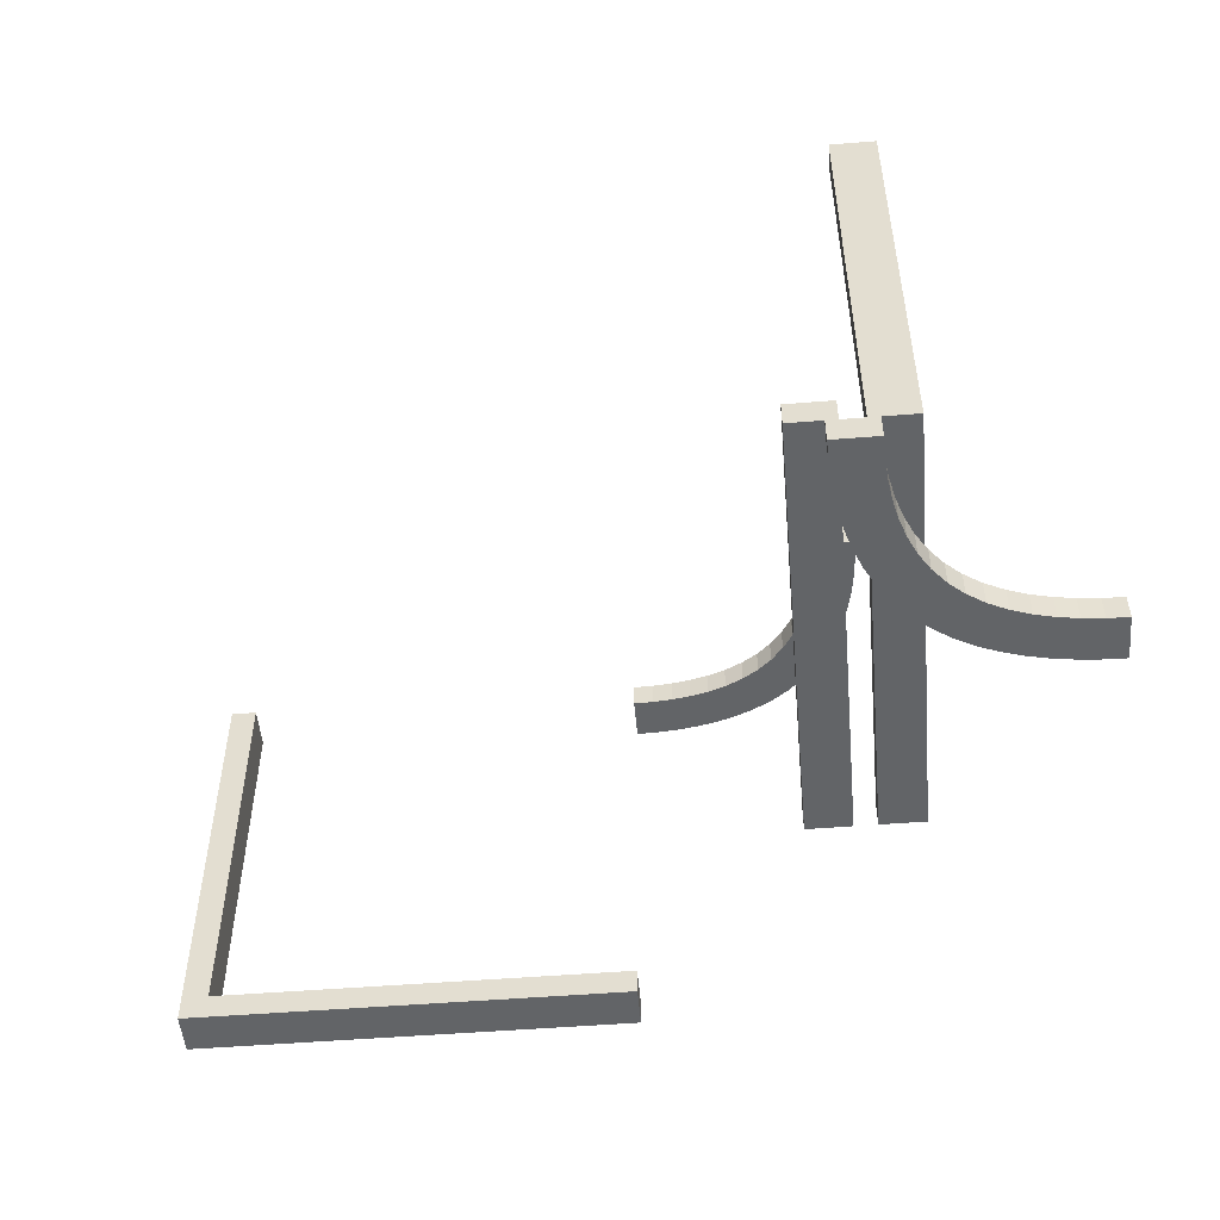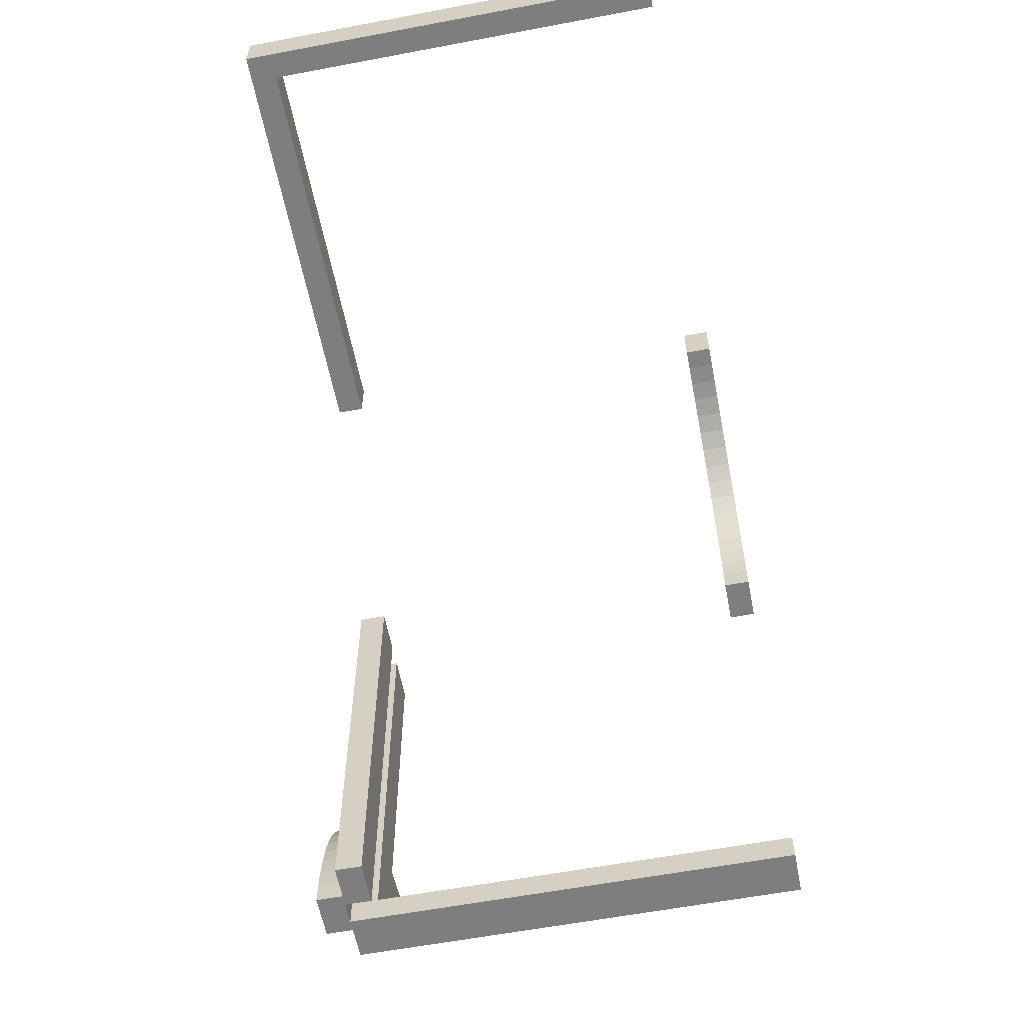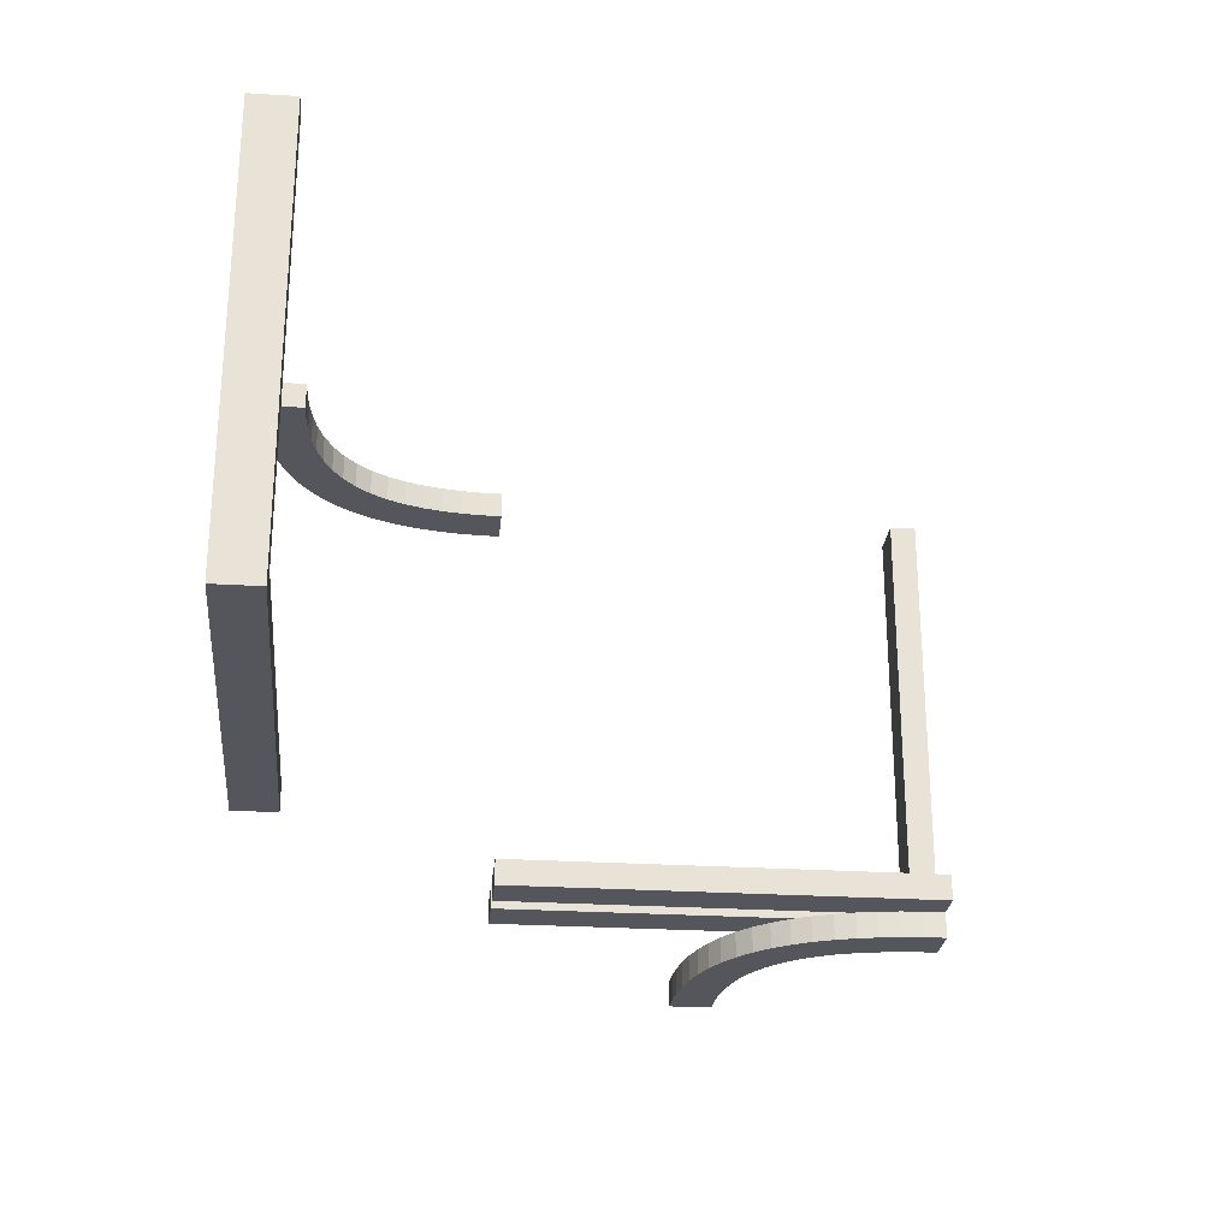
<metadata>
{"format":"obj","ext":"obj","renderer":"f3d","projection":"perspective","resolution":1024,"background":"white","views":[{"elev":-51.1,"azim":5.0,"up":"+Z"},{"elev":-59.4,"azim":-79.0,"up":"+Y"},{"elev":-26.3,"azim":-95.6,"up":"+Z"}]}
</metadata>
<code>
v 0 0.25 0
v 0 0.25 0.5
v 0 0.25 0.47
v 0 0.25 0.03
v 0 0.225 0.5
v 0 0.225 0.47
v 0 0.225 0
v 0 0.225 0.03
v 0 0.275 0
v 0 0.275 0.03
v 0 0.275 0.5
v 0 0.275 0.47
v 0.1128 0.2066 0.5
v 0.1128 0.2066 0.47
v 0.2 -0.4375 0
v 0.2 -0.4375 0.03
v 0.2 -0.375 0
v 0.2 -0.375 0.03
v 0.2 -0.125 0
v 0.2 -0.125 0.03
v 0.2 -0.0625 0
v 0.2 -0.0625 0.03
v 0.1219 0.2564 0.5
v 0.1219 0.2564 0.47
v -0.1567 0.225 0.03
v -0.1567 0.275 0.03
v 0.07432 0.2688 0.5
v 0.07432 0.2688 0.47
v 0.2277 -0.4499 0
v 0.2277 -0.4499 -0.03
v 0.1665 0.2355 0.5
v 0.1665 0.2355 0.47
v 0.2625 0 0
v 0.2625 0 0.03
v 0.2625 -0.1567 0.03
v 0.2625 -0.3133 0.03
v 0.2625 -0.47 0.5
v 0.2625 -0.47 0.3433
v 0.2625 -0.47 0.1867
v 0.2625 -0.47 0.03
v 0.2625 -0.5 0
v 0.2625 -0.5 0.1667
v 0.2625 -0.5 0.3333
v 0.2625 -0.5 0.5
v 0.2625 -0.3333 0
v 0.2625 -0.1667 0
v -0.3133 0.225 0.03
v -0.3133 0.275 0.03
v 0.1533 0.1842 0.5
v 0.1533 0.1842 0.47
v 0.219 0.06931 0.5
v 0.219 0.06931 0.47
v 0.2775 -0.4533 0
v 0.2775 -0.4533 -0.03
v 0.1446 0.2472 0.5
v 0.1446 0.2472 0.47
v 0.4741 -0.2257 0
v 0.4741 -0.2257 -0.03
v 0.3657 -0.3036 0
v 0.3657 -0.3036 -0.03
v 0.2244 0.02415 0.5
v 0.2244 0.02415 0.47
v 0.05066 0.2723 0.5
v 0.05066 0.2723 0.47
v 0.1875 0 0
v 0.1875 0 0.03
v 0.1875 -0.5 0
v 0.1875 -0.5 0.03
v 0.1875 -0.375 0
v 0.1875 -0.375 0.03
v 0.1875 -0.25 0
v 0.1875 -0.25 0.03
v 0.1875 -0.125 0
v 0.1875 -0.125 0.03
v 0.4533 -0.2775 0
v 0.4533 -0.2775 -0.03
v 0.2468 0.1453 0.5
v 0.2468 0.1453 0.47
v 0.25 0 0.5
v 0.25 0 0.47
v 0.25 -0.5 0
v 0.25 -0.5 -0.03
v 0.2532 -0.3547 0
v 0.2532 -0.3547 -0.03
v 0.04668 0.2225 0.5
v 0.04668 0.2225 0.47
v 0.3125 0 0
v 0.3125 0 0.03
v 0.3125 -0.1567 0.03
v 0.3125 -0.3133 0.03
v 0.3125 -0.47 0.5
v 0.3125 -0.47 0.3433
v 0.3125 -0.47 0.1867
v 0.3125 -0.47 0.03
v 0.3125 -0.5 0
v 0.3125 -0.5 0.1667
v 0.3125 -0.5 0.3333
v 0.3125 -0.5 0.5
v 0.3125 -0.3333 0
v 0.3125 -0.1667 0
v 0.4493 -0.2277 0
v 0.4493 -0.2277 -0.03
v 0.2756 -0.4759 0
v 0.2756 -0.4759 -0.03
v 0.1343 0.1964 0.5
v 0.1343 0.1964 0.47
v -0.47 0.2625 0.3825
v -0.47 0.2625 0.4412
v -0.47 0.25 0.3825
v -0.47 0.25 0.4412
v -0.47 0.25 0.5
v -0.47 0.2375 0.3825
v -0.47 0.2375 0.4412
v -0.47 0.225 0.5
v -0.47 0.225 0.3433
v -0.47 0.225 0.1867
v -0.47 0.225 0.03
v -0.47 0.275 0.5
v -0.47 0.275 0.3433
v -0.47 0.275 0.1867
v -0.47 0.275 0.03
v 0.02587 0.2743 0.5
v 0.02587 0.2743 0.47
v 0.3554 -0.2528 0
v 0.3554 -0.2528 -0.03
v 0.2225 0.04672 0.5
v 0.2225 0.04672 0.47
v 0.281 -0.4307 0
v 0.281 -0.4307 -0.03
v 0.3467 -0.3158 0
v 0.3467 -0.3158 -0.03
v 0.2375 0 0
v 0.2375 0 0.03
v 0.2375 -0.5 0
v 0.2375 -0.5 0.03
v 0.2375 -0.375 0
v 0.2375 -0.375 0.03
v 0.2375 -0.25 0
v 0.2375 -0.25 0.03
v 0.2375 -0.125 0
v 0.2375 -0.125 0.03
v 0.3335 -0.2645 0
v 0.3335 -0.2645 -0.03
v 0.2723 0.05008 0.5
v 0.2723 0.05008 0.47
v 0.4257 -0.2312 0
v 0.4257 -0.2312 -0.03
v 0.3781 -0.2436 0
v 0.3781 -0.2436 -0.03
v 0.3 -0.47 0.3825
v 0.3 -0.47 0.4412
v 0.3 -0.5 0.375
v 0.3 -0.5 0.4375
v 0.3 -0.1175 0.03
v 0.3 -0.05875 0.03
v 0.3 -0.125 0
v 0.3 -0.0625 0
v 0.3872 -0.2934 0
v 0.3872 -0.2934 -0.03
v -0.5 0.2625 0.375
v -0.5 0.2625 0.4375
v -0.5 0.25 0.375
v -0.5 0.25 0.4375
v -0.5 0.25 0.5
v -0.5 0.2375 0.375
v -0.5 0.2375 0.4375
v -0.5 0.225 0
v -0.5 0.225 0.1667
v -0.5 0.225 0.3333
v -0.5 0.225 0.5
v -0.5 0.275 0
v -0.5 0.275 0.1667
v -0.5 0.275 0.3333
v -0.5 0.275 0.5
v 0.5 -0.275 0
v 0.5 -0.275 -0.03
v 0.5 -0.225 0
v 0.5 -0.225 -0.03
v 0.5 -0.25 0
v 0.5 -0.25 -0.03
v 0.2351 0.1671 0.5
v 0.2351 0.1671 0.47
v 0.4313 -0.2809 0
v 0.4313 -0.2809 -0.03
v 0.409 -0.2861 0
v 0.409 -0.2861 -0.03
v 0.2862 -0.4086 0
v 0.2862 -0.4086 -0.03
v 0.2934 -0.3872 0
v 0.2934 -0.3872 -0.03
v 0.2052 0.2052 0.485
v 0.2052 0.2052 0.5
v 0.2052 0.2052 0.47
v 0.225 0 0.5
v 0.225 0 0.47
v 0.225 -0.5 0
v 0.225 -0.5 -0.03
v 0.225 -0.4375 0
v 0.225 -0.4375 0.03
v 0.225 -0.375 0
v 0.225 -0.375 0.03
v 0.225 -0.125 0
v 0.225 -0.125 0.03
v 0.225 -0.0625 0
v 0.225 -0.0625 0.03
v -0.3333 0.225 0
v -0.3333 0.275 0
v 0.4765 -0.2756 0
v 0.4765 -0.2756 -0.03
v -0.1175 0.2625 0.03
v -0.1175 0.25 0.03
v -0.1175 0.2375 0.03
v 0.2875 0 0
v 0.2875 0 0.03
v 0.2875 -0.47 0.3825
v 0.2875 -0.47 0.4412
v 0.2875 -0.47 0.5
v 0.2875 -0.5 0.375
v 0.2875 -0.5 0.4375
v 0.2875 -0.5 0.5
v 0.2875 -0.1175 0.03
v 0.2875 -0.05875 0.03
v 0.2875 -0.125 0
v 0.2875 -0.0625 0
v 0.303 -0.3668 0
v 0.303 -0.3668 -0.03
v 0.2363 -0.402 0
v 0.2363 -0.402 -0.03
v 0.1868 0.2215 0.5
v 0.1868 0.2215 0.47
v 0.2435 -0.3783 0
v 0.2435 -0.3783 -0.03
v 0.2744 0.0251 0.5
v 0.2744 0.0251 0.47
v 0.3302 -0.3302 0
v 0.3302 -0.3302 -0.03
v 0.3302 -0.3302 -0.015
v 0.2689 0.07393 0.5
v 0.2689 0.07393 0.47
v 0.09841 0.2636 0.5
v 0.09841 0.2636 0.47
v 0.2212 0.1871 0.5
v 0.2212 0.1871 0.47
v 0.1846 0.1527 0.5
v 0.1846 0.1527 0.47
v -0.05875 0.2625 0.03
v -0.05875 0.25 0.03
v -0.05875 0.2375 0.03
v 0.3154 -0.3473 0
v 0.3154 -0.3473 -0.03
v 0.2788 -0.3129 0
v 0.2788 -0.3129 -0.03
v 0.4016 -0.2364 0
v 0.4016 -0.2364 -0.03
v 0.2311 -0.4261 0
v 0.2311 -0.4261 -0.03
v 0.1698 0.1698 0.485
v 0.1698 0.1698 0.5
v 0.1698 0.1698 0.47
v 0.2256 -0.4749 0
v 0.2256 -0.4749 -0.03
v 0.2565 0.1217 0.5
v 0.2565 0.1217 0.47
v 0.3132 -0.2785 0
v 0.3132 -0.2785 -0.03
v 0.2637 0.098 0.5
v 0.2637 0.098 0.47
v 0.197 0.1332 0.5
v 0.197 0.1332 0.47
v 0.2125 0 0
v 0.2125 0 0.03
v 0.2125 -0.5 0
v 0.2125 -0.5 0.03
v 0.2125 -0.4375 0
v 0.2125 -0.4375 0.03
v 0.2125 -0.375 0
v 0.2125 -0.375 0.03
v 0.2125 -0.125 0
v 0.2125 -0.125 0.03
v 0.2125 -0.0625 0
v 0.2125 -0.0625 0.03
v 0.02347 0.2244 0.5
v 0.02347 0.2244 0.47
v -0.125 0.2625 0
v -0.125 0.25 0
v -0.125 0.2375 0
v -0.1667 0.225 0
v -0.1667 0.275 0
v 0.275 0 0.5
v 0.275 0 0.47
v 0.275 -0.47 0.3825
v 0.275 -0.47 0.4412
v 0.275 -0.5 0
v 0.275 -0.5 -0.03
v 0.275 -0.5 0.375
v 0.275 -0.5 0.4375
v 0.275 -0.1175 0.03
v 0.275 -0.05875 0.03
v 0.275 -0.125 0
v 0.275 -0.0625 0
v 0.2948 -0.2948 0
v 0.2948 -0.2948 -0.03
v 0.2948 -0.2948 -0.015
v 0.2066 0.1128 0.5
v 0.2066 0.1128 0.47
v -0.0625 0.2625 0
v -0.0625 0.25 0
v -0.0625 0.2375 0
v 0.2138 0.09145 0.5
v 0.2138 0.09145 0.47
v 0.09103 0.2139 0.5
v 0.09103 0.2139 0.47
v 0.06866 0.2191 0.5
v 0.06866 0.2191 0.47
v 0.2649 -0.3329 0
v 0.2649 -0.3329 -0.03
f 2 122 11
f 122 282 63
f 2 282 122
f 313 240 27
f 55 23 13
f 240 311 23
f 85 27 63
f 31 55 105
f 2 5 282
f 27 85 313
f 240 313 311
f 85 63 282
f 55 13 105
f 49 258 229
f 258 244 242
f 49 31 105
f 13 23 311
f 31 49 229
f 192 258 242
f 268 304 77
f 244 181 242
f 229 258 192
f 268 77 181
f 304 309 262
f 262 77 304
f 244 268 181
f 266 262 309
f 51 266 309
f 144 126 61
f 79 61 194
f 126 238 51
f 144 61 233
f 289 233 79
f 233 61 79
f 238 126 144
f 51 238 266
f 191 229 192
f 55 31 32
f 56 24 23
f 31 229 230
f 230 191 193
f 229 191 230
f 27 240 241
f 122 63 64
f 11 122 123
f 63 27 28
f 240 23 24
f 233 289 290
f 238 144 145
f 266 238 239
f 144 233 234
f 267 263 262
f 77 262 263
f 242 181 182
f 191 192 242
f 181 77 78
f 193 191 243
f 191 242 243
f 195 80 79
f 289 79 80
f 257 244 258
f 304 268 269
f 268 244 245
f 245 257 259
f 244 257 245
f 305 310 309
f 51 309 310
f 61 126 127
f 194 61 62
f 126 51 52
f 282 5 6
f 313 85 86
f 85 282 283
f 311 313 314
f 105 13 14
f 257 258 49
f 49 105 106
f 50 259 257
f 13 311 312
f 12 3 2
f 5 2 3
f 3 12 123
f 123 64 283
f 3 123 283
f 314 28 241
f 56 14 24
f 241 24 312
f 86 64 28
f 32 106 56
f 3 283 6
f 28 314 86
f 241 312 314
f 86 283 64
f 56 106 14
f 50 230 259
f 259 243 245
f 50 106 32
f 14 312 24
f 32 230 50
f 193 243 259
f 269 78 305
f 245 243 182
f 230 193 259
f 269 182 78
f 305 263 310
f 263 305 78
f 245 182 269
f 267 310 263
f 52 310 267
f 145 62 127
f 80 195 62
f 127 52 239
f 145 234 62
f 290 80 234
f 234 80 62
f 239 145 127
f 52 267 239
f 55 32 56
f 56 23 55
f 31 230 32
f 27 241 28
f 122 64 123
f 11 123 12
f 63 28 64
f 240 24 241
f 233 290 234
f 238 145 239
f 266 239 267
f 144 234 145
f 267 262 266
f 77 263 78
f 242 182 243
f 181 78 182
f 195 79 194
f 289 80 290
f 304 269 305
f 268 245 269
f 305 309 304
f 51 310 52
f 61 127 62
f 194 62 195
f 126 52 127
f 282 6 283
f 313 86 314
f 85 283 86
f 311 314 312
f 105 14 106
f 49 106 50
f 50 257 49
f 13 312 14
f 12 2 11
f 5 3 6
f 8 7 25
f 206 47 287
f 47 206 117
f 116 117 168
f 115 116 169
f 169 116 168
f 115 169 170
f 115 170 114
f 167 168 117
f 161 163 162
f 163 166 165
f 168 167 171
f 169 168 162
f 162 165 169
f 173 162 172
f 162 168 172
f 165 166 169
f 166 164 170
f 170 169 166
f 164 166 163
f 174 161 173
f 164 163 161
f 161 174 164
f 173 160 162
f 284 285 307
f 285 286 308
f 286 287 308
f 7 308 287
f 1 308 7
f 9 306 1
f 307 308 1
f 288 284 306
f 206 287 285
f 286 285 287
f 207 206 285
f 167 206 207
f 288 285 284
f 207 285 288
f 4 1 7
f 10 9 1
f 246 247 211
f 247 248 212
f 117 121 48
f 25 47 211
f 211 212 25
f 26 211 48
f 211 47 48
f 212 248 25
f 248 4 8
f 8 25 248
f 4 248 247
f 10 246 26
f 4 247 246
f 246 10 4
f 26 210 211
f 107 109 110
f 109 112 113
f 112 115 113
f 114 113 115
f 111 113 114
f 118 108 111
f 110 113 111
f 119 107 108
f 116 115 109
f 112 109 115
f 120 116 109
f 116 120 121
f 119 109 107
f 120 109 119
f 164 111 114
f 174 118 111
f 10 26 9
f 207 288 48
f 48 121 207
f 120 172 121
f 119 173 120
f 173 172 120
f 119 174 173
f 119 118 174
f 171 121 172
f 7 287 25
f 47 25 287
f 206 167 117
f 161 162 160
f 163 165 162
f 168 171 172
f 161 160 173
f 284 307 306
f 285 308 307
f 306 307 1
f 288 306 9
f 167 207 171
f 4 7 8
f 10 1 4
f 246 211 210
f 247 212 211
f 117 48 47
f 246 210 26
f 107 110 108
f 109 113 110
f 108 110 111
f 119 108 118
f 116 121 117
f 164 114 170
f 174 111 164
f 26 288 9
f 288 26 48
f 121 171 207
f 179 57 177
f 57 208 101
f 179 208 57
f 183 253 146
f 124 148 158
f 253 185 148
f 75 146 101
f 142 124 59
f 179 175 208
f 146 75 183
f 253 183 185
f 75 101 208
f 124 158 59
f 130 235 264
f 235 249 251
f 130 142 59
f 158 148 185
f 142 130 264
f 301 235 251
f 225 189 83
f 249 315 251
f 264 235 301
f 225 83 315
f 189 187 231
f 231 83 189
f 249 225 315
f 227 231 187
f 128 227 187
f 29 53 103
f 81 103 293
f 53 255 128
f 29 103 260
f 196 260 81
f 260 103 81
f 255 53 29
f 128 255 227
f 303 264 301
f 124 142 143
f 125 149 148
f 142 264 265
f 265 303 302
f 264 303 265
f 146 253 254
f 57 101 102
f 177 57 58
f 101 146 147
f 253 148 149
f 260 196 197
f 255 29 30
f 227 255 256
f 29 260 261
f 228 232 231
f 83 231 232
f 251 315 316
f 303 301 251
f 315 83 84
f 302 303 252
f 303 251 252
f 294 82 81
f 196 81 82
f 237 249 235
f 189 225 226
f 225 249 250
f 250 237 236
f 249 237 250
f 190 188 187
f 128 187 188
f 103 53 54
f 293 103 104
f 53 128 129
f 208 175 176
f 183 75 76
f 75 208 209
f 185 183 184
f 59 158 159
f 237 235 130
f 130 59 60
f 131 236 237
f 158 185 186
f 178 180 179
f 175 179 180
f 180 178 58
f 58 102 209
f 180 58 209
f 184 147 254
f 125 159 149
f 254 149 186
f 76 102 147
f 143 60 125
f 180 209 176
f 147 184 76
f 254 186 184
f 76 209 102
f 125 60 159
f 131 265 236
f 236 252 250
f 131 60 143
f 159 186 149
f 143 265 131
f 302 252 236
f 226 84 190
f 250 252 316
f 265 302 236
f 226 316 84
f 190 232 188
f 232 190 84
f 250 316 226
f 228 188 232
f 129 188 228
f 30 104 54
f 82 294 104
f 54 129 256
f 30 261 104
f 197 82 261
f 261 82 104
f 256 30 54
f 129 228 256
f 124 143 125
f 125 148 124
f 142 265 143
f 146 254 147
f 57 102 58
f 177 58 178
f 101 147 102
f 253 149 254
f 260 197 261
f 255 30 256
f 227 256 228
f 29 261 30
f 228 231 227
f 83 232 84
f 251 316 252
f 315 84 316
f 294 81 293
f 196 82 197
f 189 226 190
f 225 250 226
f 190 187 189
f 128 188 129
f 103 54 104
f 293 104 294
f 53 129 54
f 208 176 209
f 183 76 184
f 75 209 76
f 185 184 186
f 59 159 60
f 130 60 131
f 131 237 130
f 158 186 159
f 178 179 177
f 175 180 176
f 37 38 44
f 42 43 39
f 39 40 42
f 46 36 35
f 45 40 36
f 46 45 36
f 35 33 46
f 35 34 33
f 41 40 45
f 157 156 223
f 224 223 299
f 41 45 99
f 46 223 45
f 223 46 299
f 100 99 223
f 223 99 45
f 299 46 300
f 33 213 300
f 33 300 46
f 87 100 157
f 157 213 87
f 157 224 213
f 100 223 156
f 152 153 219
f 218 219 296
f 295 296 43
f 44 43 296
f 220 44 296
f 153 98 220
f 220 219 153
f 97 98 153
f 42 218 43
f 295 43 218
f 96 218 42
f 41 95 96
f 97 152 218
f 96 97 218
f 217 37 44
f 91 217 220
f 151 150 215
f 216 215 291
f 39 93 94
f 38 215 39
f 215 38 291
f 92 93 215
f 215 93 39
f 291 38 292
f 37 217 292
f 37 292 38
f 91 92 151
f 151 217 91
f 151 216 217
f 92 215 150
f 154 155 222
f 221 222 298
f 297 298 35
f 34 35 298
f 214 34 298
f 155 88 214
f 214 222 155
f 89 88 155
f 36 221 35
f 297 35 221
f 90 221 36
f 36 40 94
f 89 154 221
f 90 89 221
f 213 33 34
f 87 213 214
f 91 98 92
f 96 93 97
f 93 96 94
f 100 89 90
f 99 90 94
f 100 90 99
f 89 100 87
f 89 87 88
f 95 99 94
f 38 43 44
f 43 38 39
f 40 41 42
f 157 223 224
f 224 299 300
f 41 99 95
f 213 224 300
f 100 156 157
f 152 219 218
f 218 296 295
f 220 296 219
f 97 153 152
f 41 96 42
f 217 44 220
f 91 220 98
f 151 215 216
f 216 291 292
f 39 94 40
f 217 216 292
f 92 150 151
f 154 222 221
f 221 298 297
f 214 298 222
f 89 155 154
f 36 94 90
f 213 34 214
f 87 214 88
f 98 97 92
f 93 92 97
f 96 95 94
f 140 132 133
f 141 139 138
f 134 136 137
f 136 138 139
f 17 276 274
f 276 200 198
f 21 280 278
f 280 204 202
f 272 198 134
f 136 134 198
f 274 198 272
f 136 198 200
f 200 276 138
f 15 274 272
f 69 15 67
f 272 67 15
f 17 15 69
f 17 71 276
f 276 71 278
f 69 71 17
f 138 136 200
f 202 140 138
f 204 140 202
f 278 202 138
f 140 204 132
f 270 132 204
f 71 19 278
f 21 19 73
f 19 71 73
f 65 270 21
f 280 21 270
f 73 65 21
f 270 204 280
f 278 138 276
f 273 272 134
f 68 67 272
f 20 279 281
f 279 203 205
f 16 275 277
f 275 199 201
f 271 205 133
f 141 133 205
f 205 271 281
f 203 139 141
f 279 139 203
f 205 203 141
f 66 22 271
f 281 271 22
f 74 22 66
f 279 20 72
f 20 74 72
f 22 74 20
f 139 279 277
f 201 139 277
f 199 137 201
f 279 72 277
f 273 199 275
f 137 199 135
f 135 199 273
f 70 18 72
f 277 72 18
f 16 18 70
f 68 273 16
f 70 68 16
f 16 273 275
f 137 139 201
f 270 271 133
f 65 66 271
f 73 74 66
f 74 73 71
f 67 68 70
f 69 70 72
f 140 133 141
f 141 138 140
f 134 137 135
f 136 139 137
f 17 274 15
f 276 198 274
f 21 278 19
f 280 202 278
f 273 134 135
f 68 272 273
f 20 281 22
f 279 205 281
f 16 277 18
f 275 201 277
f 270 133 132
f 65 271 270
f 73 66 65
f 74 71 72
f 67 70 69
f 69 72 71

</code>
